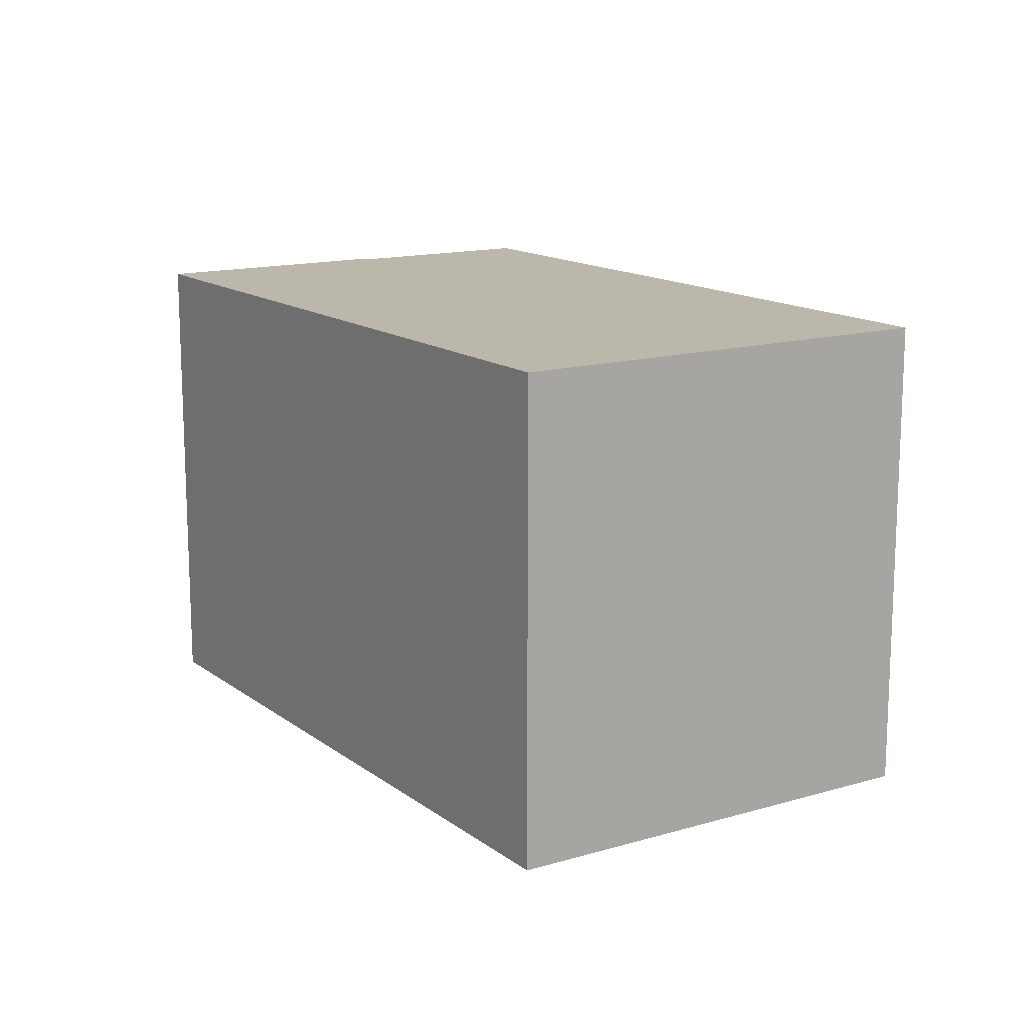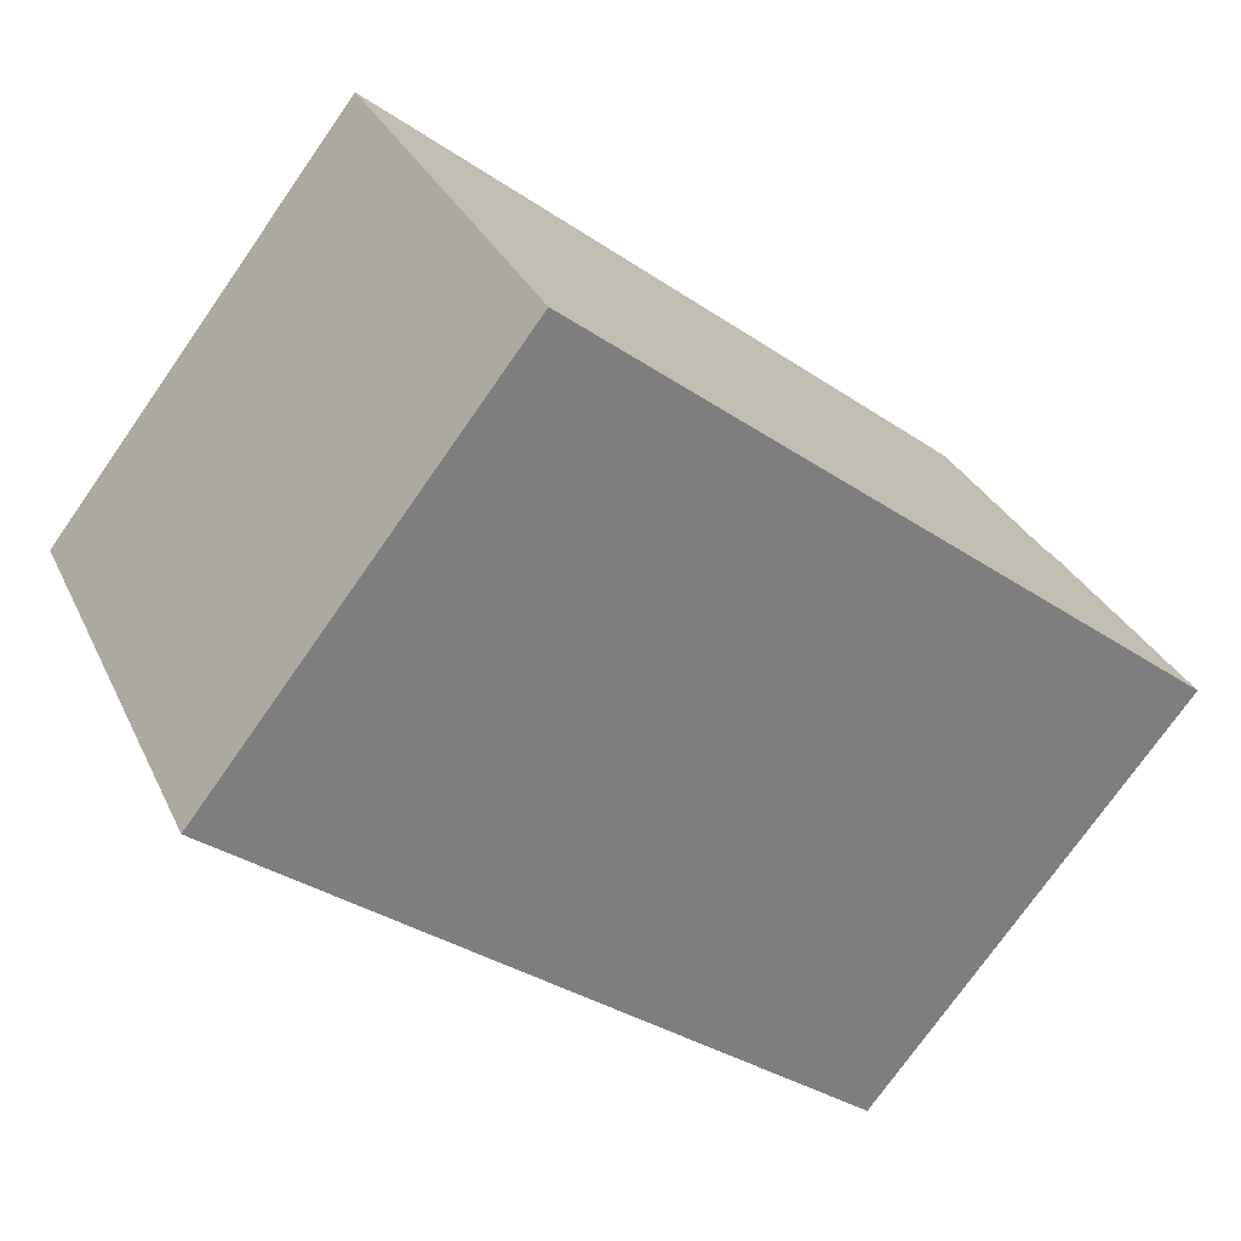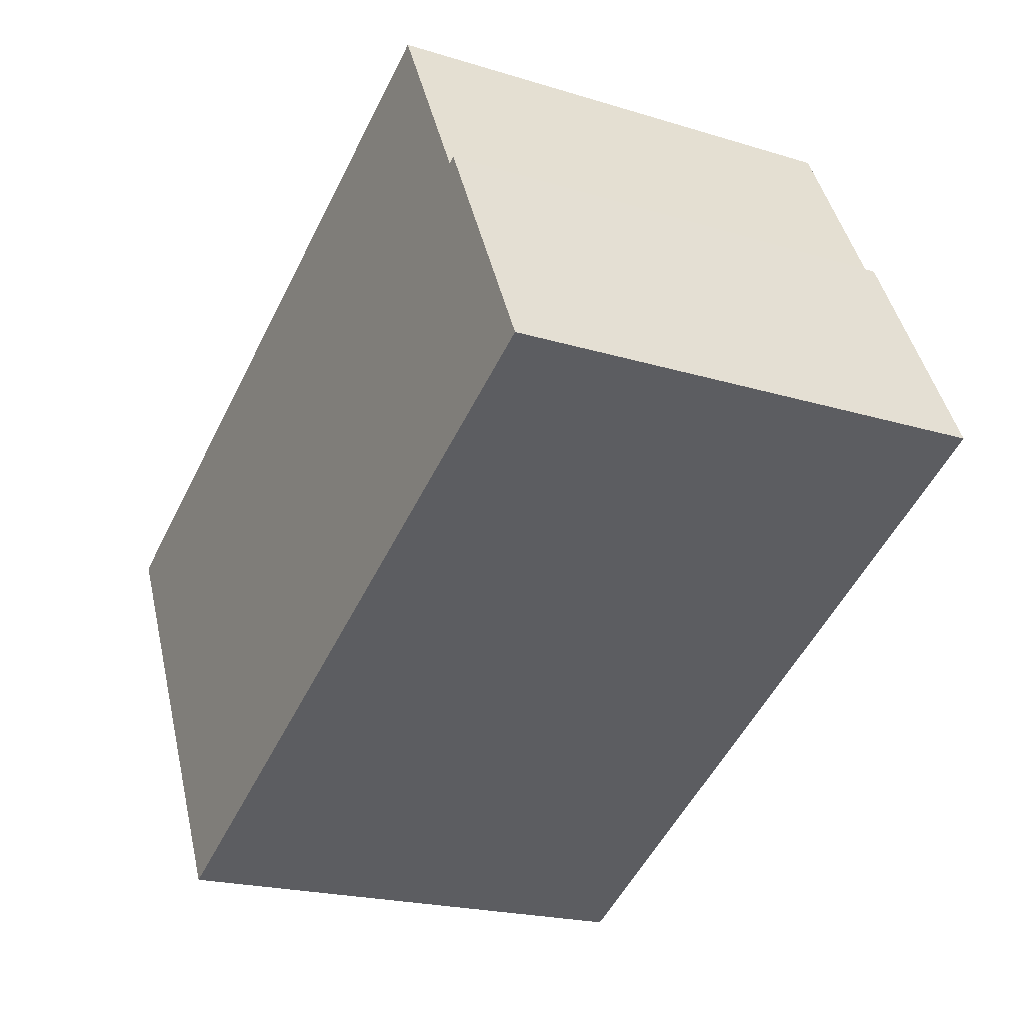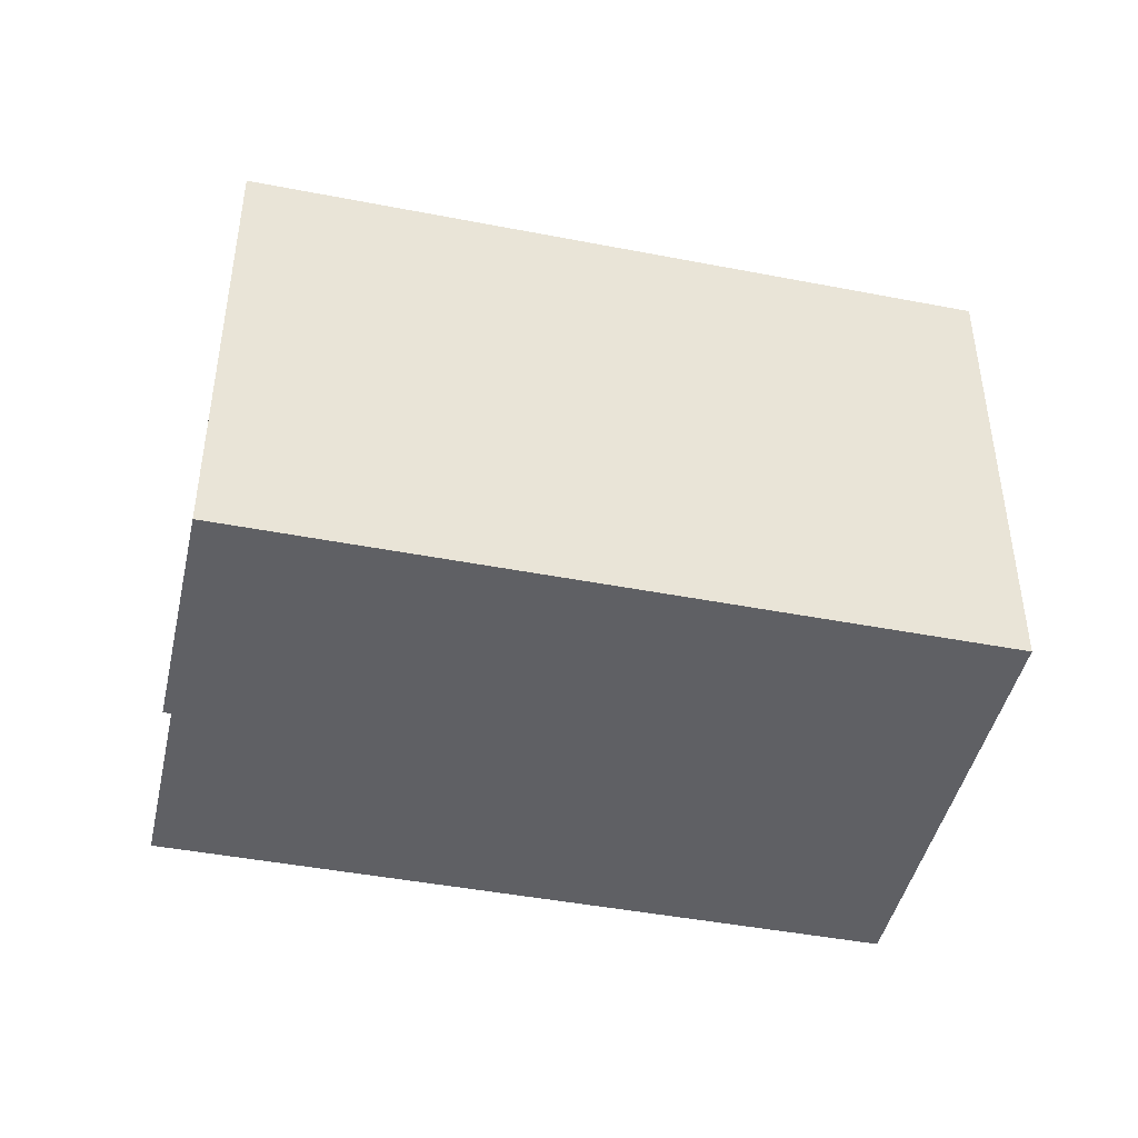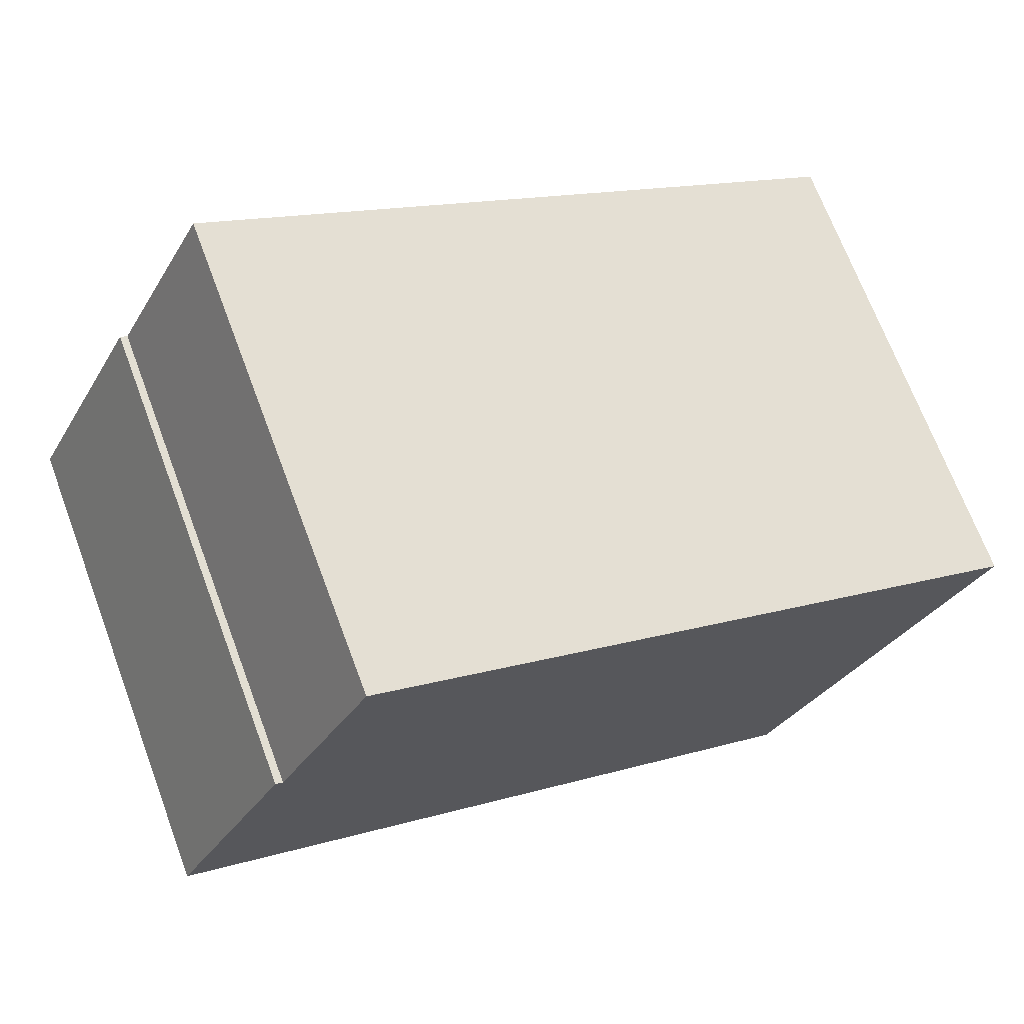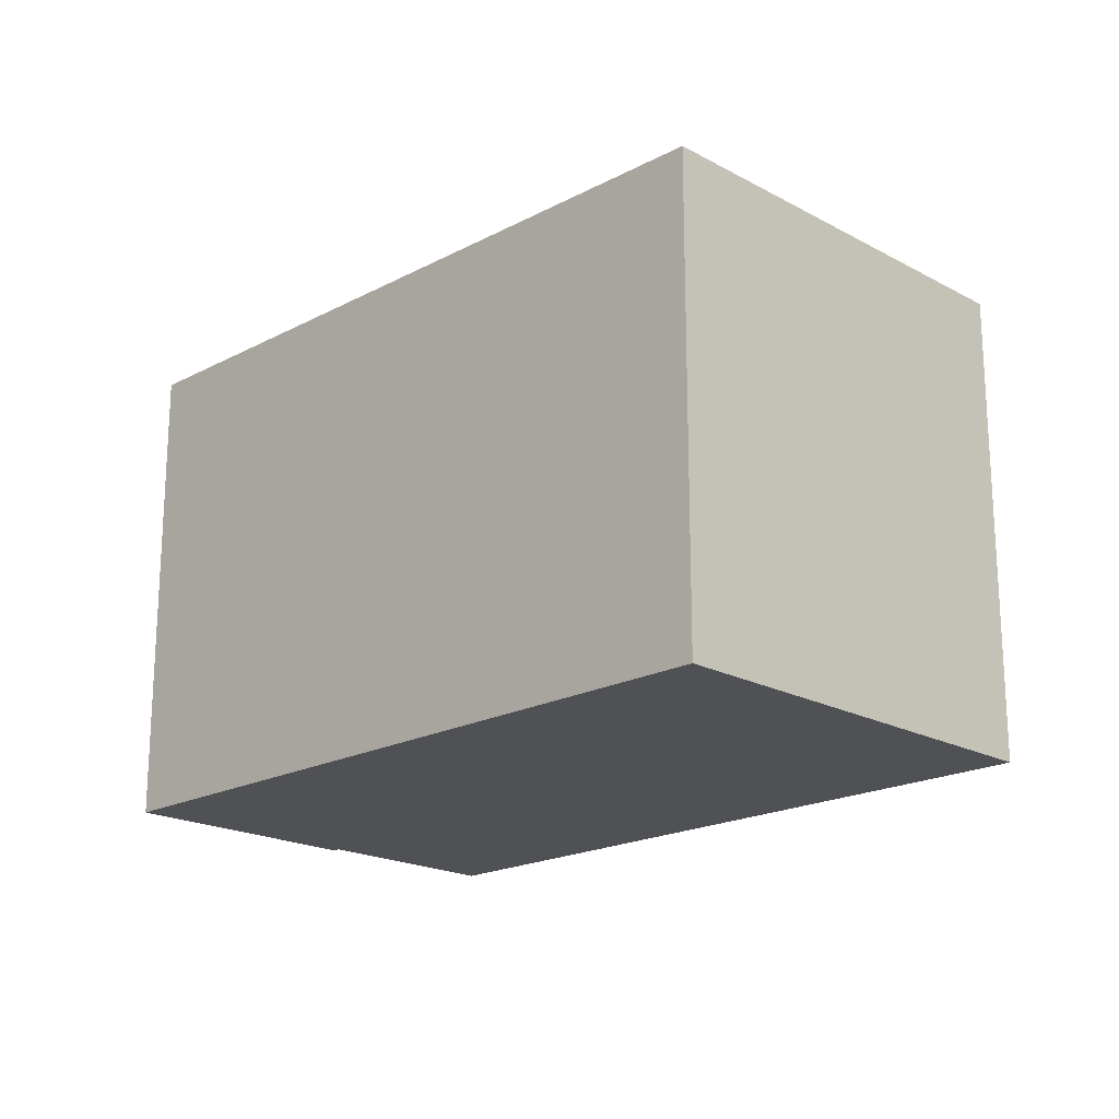
<metadata>
{"format":"obj","ext":"obj","renderer":"f3d","projection":"perspective","resolution":1024,"background":"white","views":[{"elev":14.3,"azim":-150.1,"up":"+Y"},{"elev":-75.0,"azim":-35.0,"up":"+Z"},{"elev":-20.8,"azim":61.0,"up":"+Z"},{"elev":-44.7,"azim":140.1,"up":"+Y"},{"elev":69.9,"azim":159.4,"up":"+Z"},{"elev":-19.5,"azim":-162.7,"up":"+Y"}]}
</metadata>
<code>
v  3.545 8.167 -6.845
v  12.94 8.167 2.83
v  14.92 8.167 -1.004
v  12.82 8.167 2.767
v  11.24 8.167 5.788
v  0 8.167 5.001e-16
v  12.94 -1.733e-16 2.83
v  14.92 6.148e-17 -1.004
v  11.24 -3.544e-16 5.788
v  12.82 -1.694e-16 2.767
v  3.545 4.191e-16 -6.845
v  0 0 0
g defaultobject
f 1 2 3
f 2 1 4
f 4 1 5
f 5 1 6
f 7 3 2
f 3 7 8
f 9 4 5
f 4 9 10
f 8 1 3
f 1 8 11
f 11 6 1
f 6 11 12
f 12 5 6
f 5 12 9
f 10 2 4
f 2 10 7
f 7 11 8
f 11 7 10
f 11 10 12
f 12 10 9

</code>
